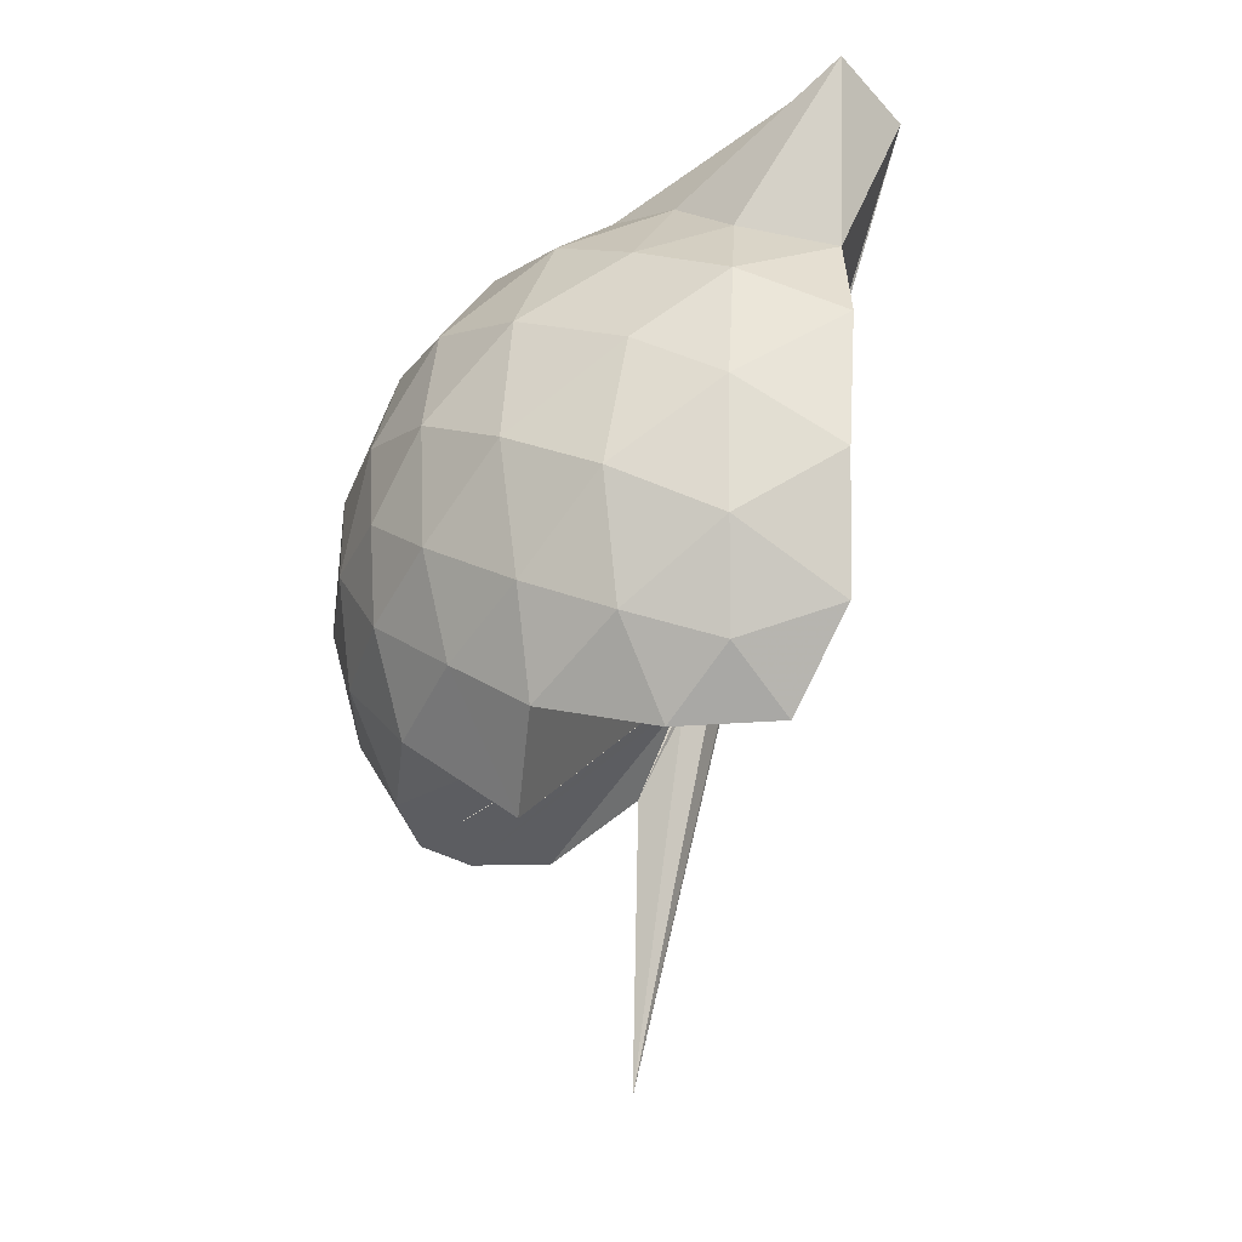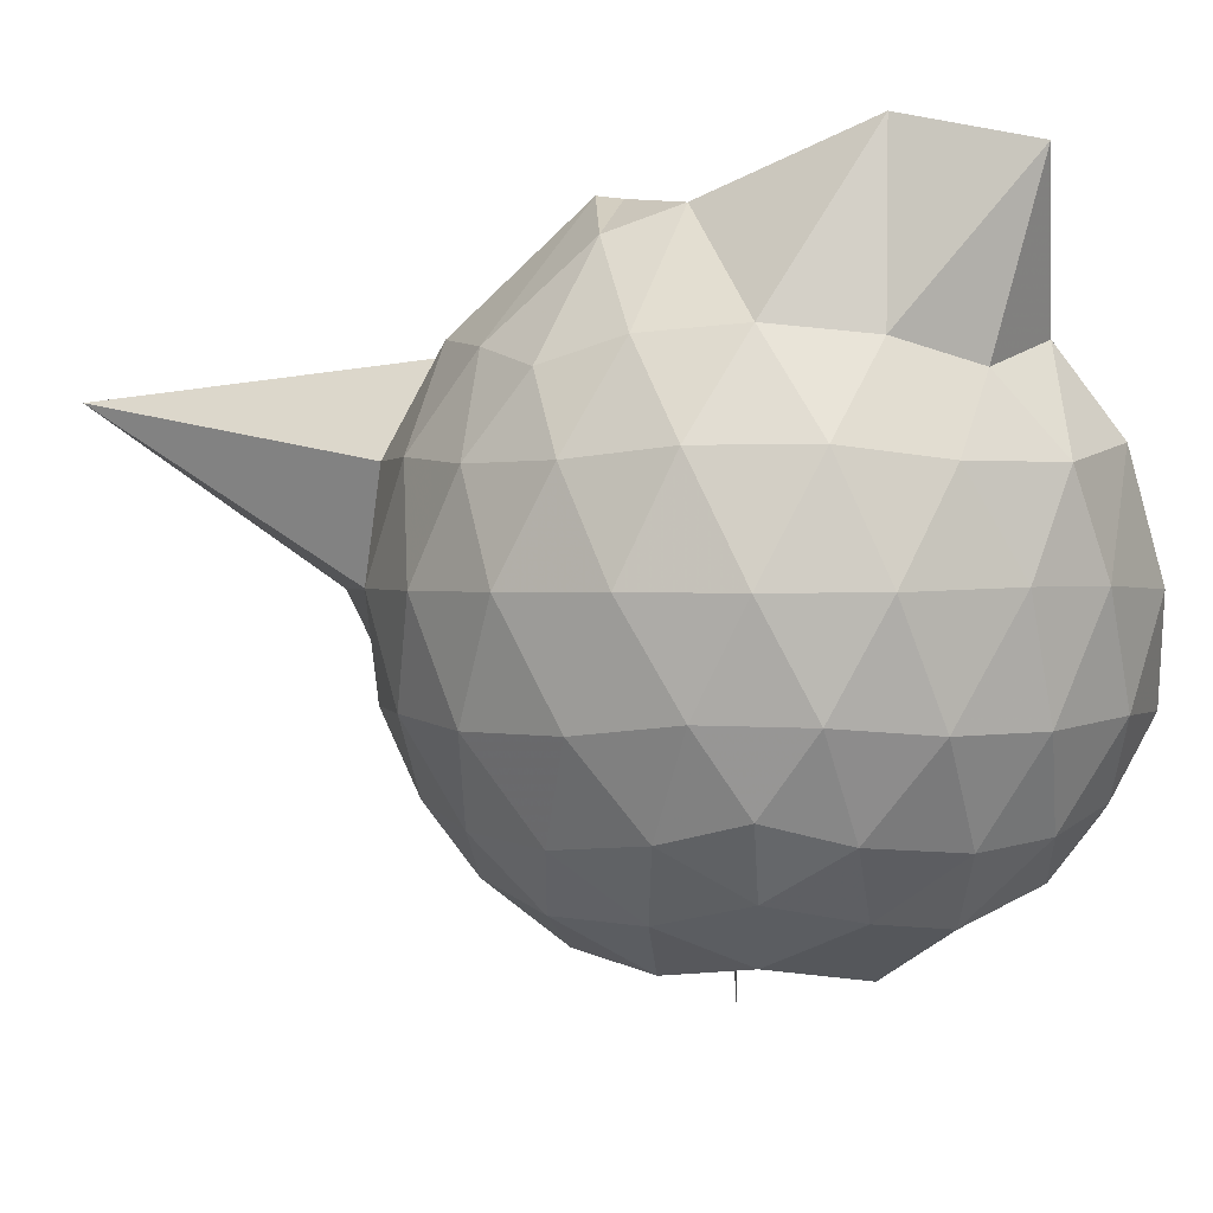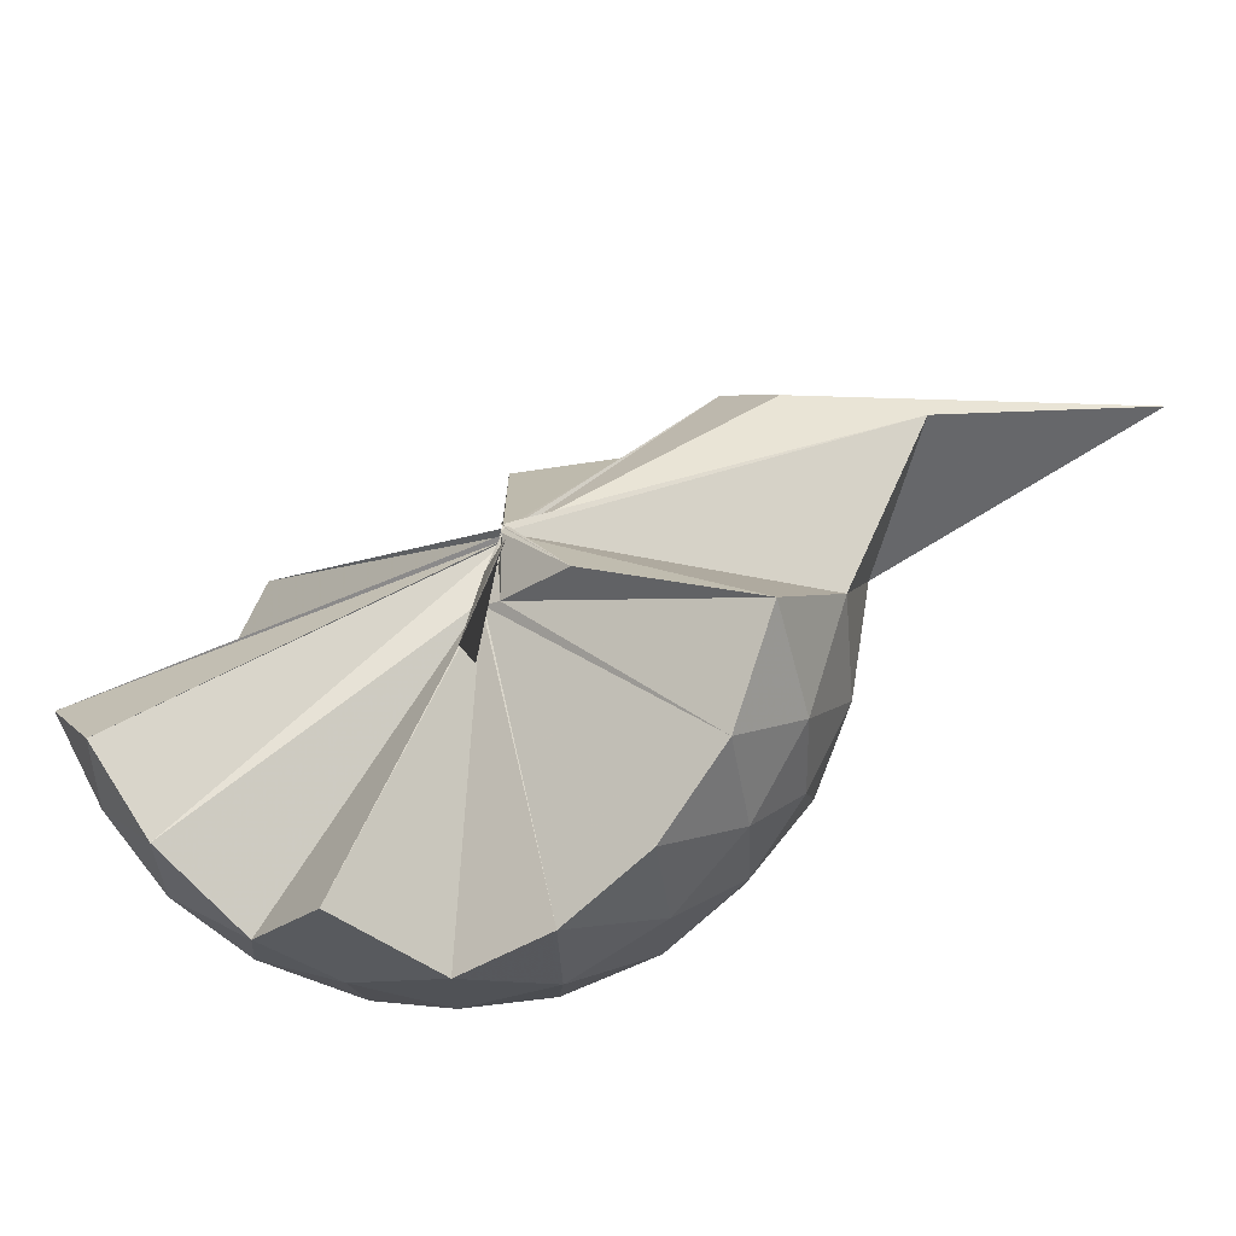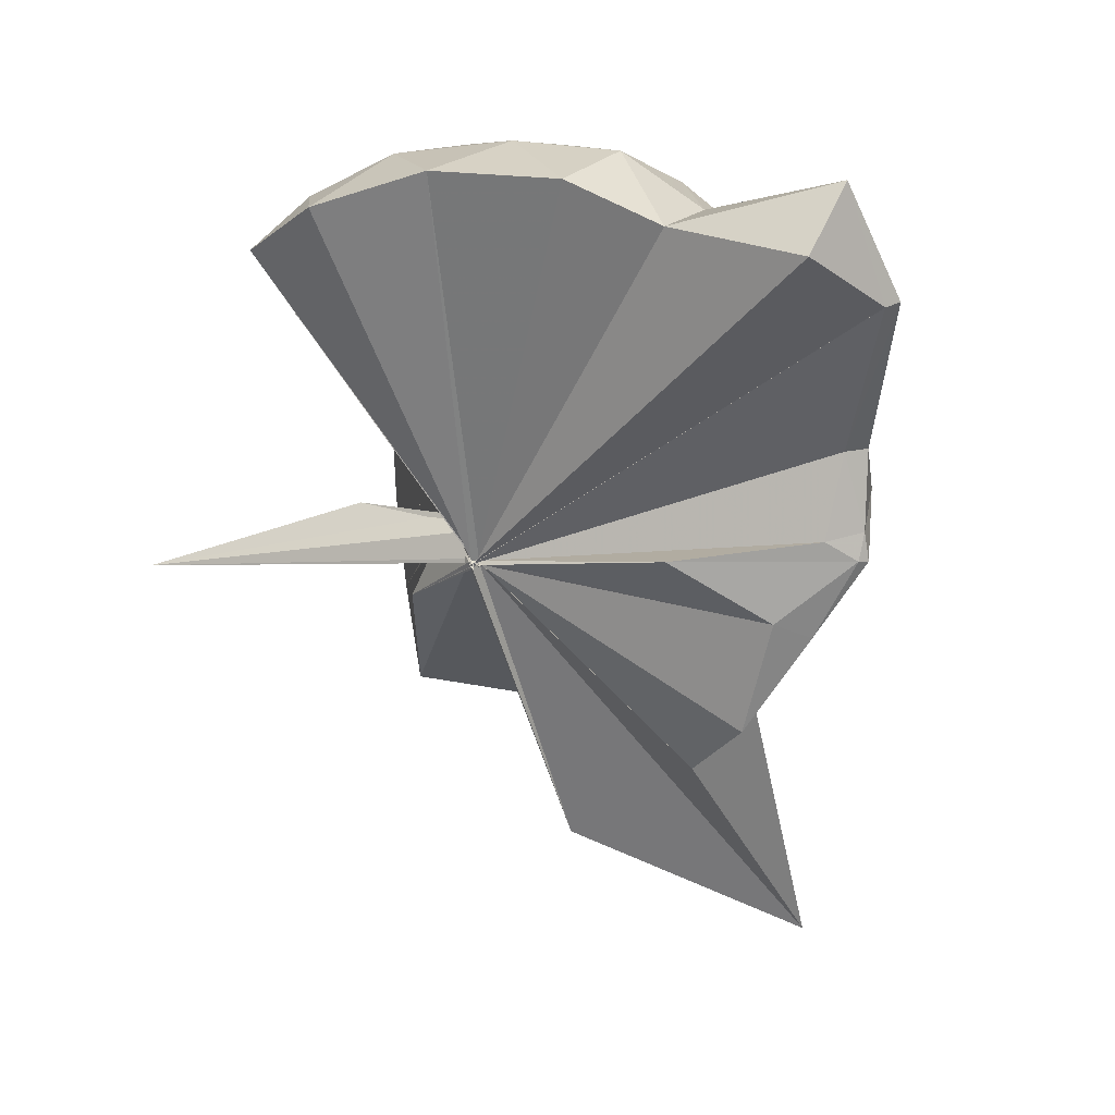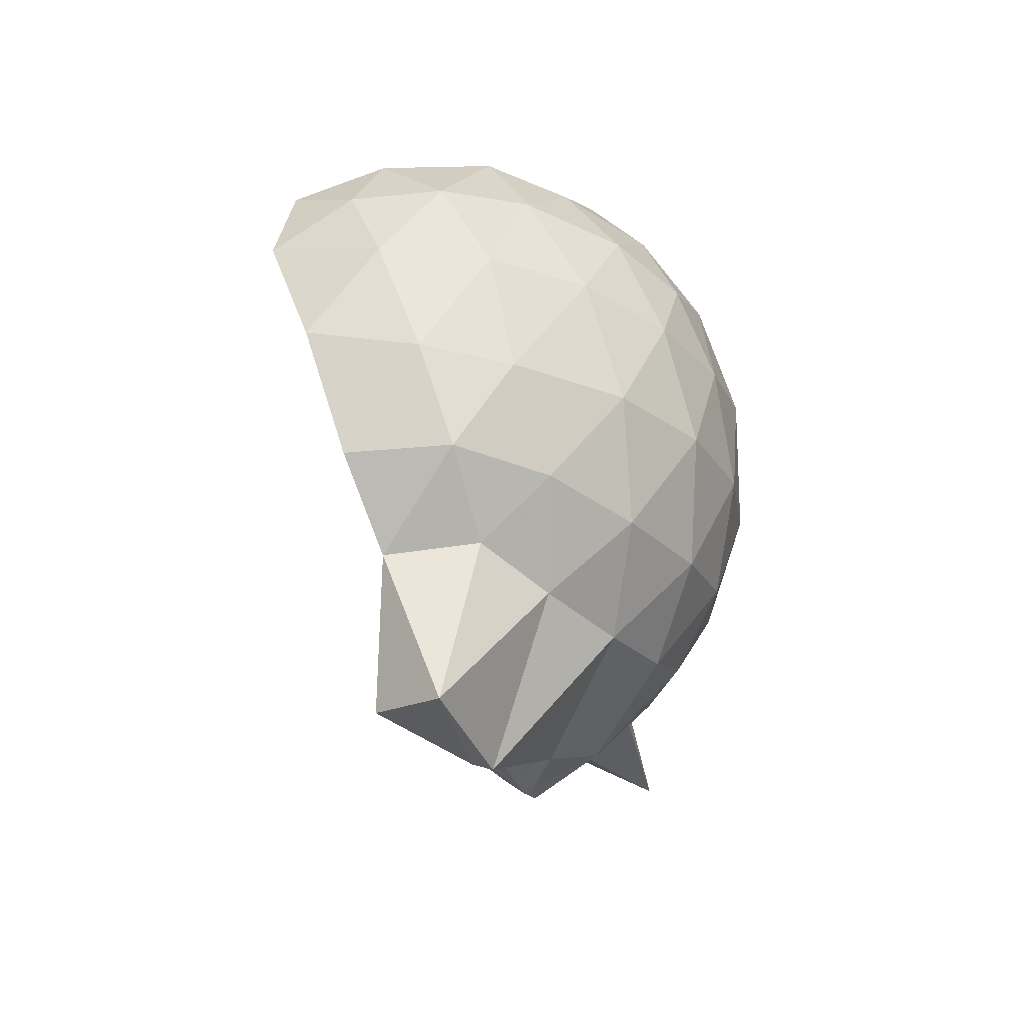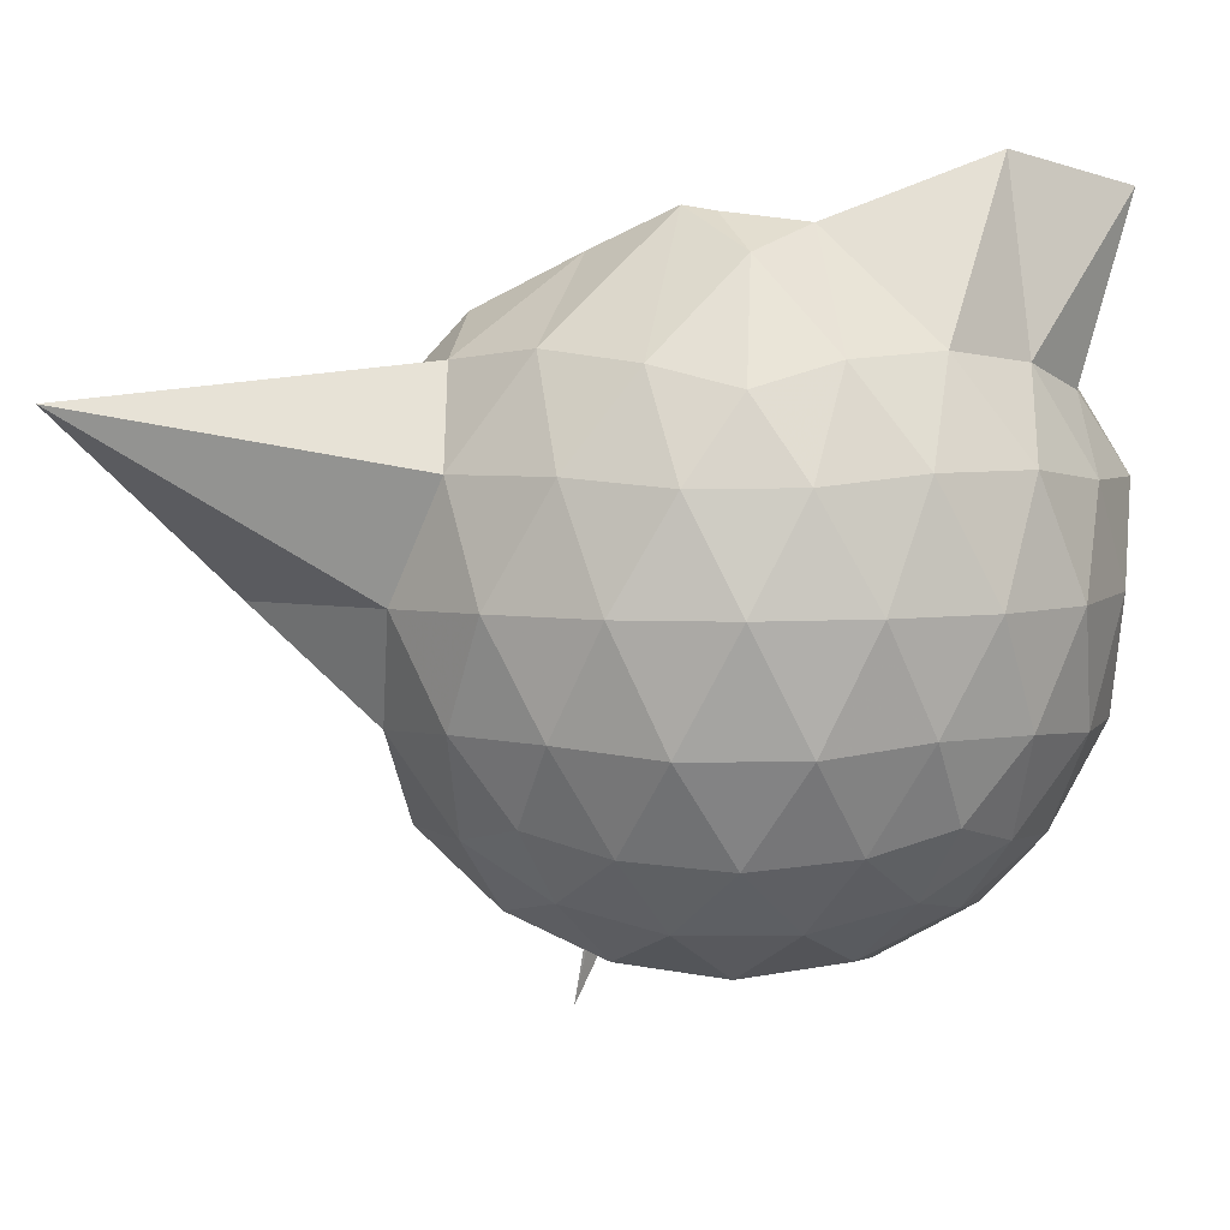
<metadata>
{"format":"obj","ext":"obj","renderer":"f3d","projection":"perspective","resolution":1024,"background":"white","views":[{"elev":60.8,"azim":-150.4,"up":"+Y"},{"elev":1.2,"azim":130.8,"up":"+Z"},{"elev":-59.4,"azim":-52.3,"up":"+Z"},{"elev":18.3,"azim":-47.3,"up":"+Y"},{"elev":68.1,"azim":8.6,"up":"+Y"},{"elev":4.9,"azim":90.3,"up":"+Z"}]}
</metadata>
<code>
v -0.06134 -0.4739 0.8391
v -0.006031 -0.381 0.6805
v 0.8667 -0.2607 1.377
v 0.798 -0.0416 1.442
v 0.6637 0.196 1.462
v 0.4753 0.4055 1.436
v 0.2825 0.5399 1.371
v 0.03275 0.5384 1.443
v -0.05114 -0.4741 0.8404
v -0.05756 -0.4722 0.8411
v -0.05454 -0.4864 0.8388
v -0.06582 -0.4817 0.845
v -0.06356 -0.4898 0.8414
v -0.04413 -0.4891 0.841
v -0.06697 -0.4845 0.8428
v -0.05311 -0.4849 0.8409
v -0.07007 -0.4772 0.8793
v -0.04594 -0.4775 0.8379
v 0.274 -1.062 1.372
v 0.4752 -0.9311 1.442
v 0.6624 -0.7222 1.467
v 0.7994 -0.4826 1.433
v 0.9451 -0.1209 1.168
v 0.8531 0.1463 1.196
v 0.6699 0.3985 1.197
v 0.4384 0.5703 1.165
v 0.1785 0.6862 1.164
v -0.1057 0.6513 1.216
v -0.04765 -0.4777 0.8453
v -0.07074 -0.4831 0.8374
v -0.06561 -0.4863 0.8426
v -0.06814 -0.4864 0.8397
v -0.06165 -0.4796 0.8419
v -0.04681 -0.4803 0.8466
v -0.06721 -0.494 0.8405
v -0.05558 -0.4925 0.8379
v -0.04658 -0.4986 0.8376
v -0.04792 -0.4801 0.8442
v 0.8671 -1.799 1.346
v 0.6695 -0.9304 1.186
v 0.8513 -0.6723 1.187
v 0.9439 -0.406 1.165
v 0.9497 0.037 0.8863
v 0.8166 0.3081 0.8862
v 0.5999 0.5213 0.887
v 0.2999 0.6582 0.8966
v 0.04402 0.701 0.8967
v -0.2676 0.6556 0.8855
v -0.06231 -0.4752 0.826
v -0.059 -0.4813 0.8297
v -0.06142 -0.478 0.8326
v -0.06583 -0.4825 0.8387
v -0.04377 -0.4899 0.8386
v -0.04985 -0.4806 0.8332
v -0.05401 -0.4984 0.8461
v -0.05574 -0.4941 0.8402
v -0.07358 -0.4966 0.8442
v 0.3081 -1.425 0.8734
v 0.5855 -1.065 0.8773
v 0.8087 -0.8437 0.8845
v 0.9466 -0.5679 0.8835
v 0.9966 -0.2658 0.8845
v 0.8492 0.1621 0.6074
v 0.6848 0.3946 0.6025
v 0.4519 0.554 0.5801
v 0.1861 0.6431 0.5822
v -0.1174 0.654 0.6041
v -0.4255 0.546 0.597
v -0.0442 -0.4817 0.8285
v -0.06334 -0.4723 0.8174
v -0.04868 -0.4772 0.8267
v -0.06322 -0.4812 0.8258
v -0.06983 -0.4767 0.8204
v -0.05908 -0.499 0.8386
v -0.06724 -0.4937 0.8383
v -0.07066 -0.4947 0.8445
v -0.07044 -0.4809 0.8235
v 0.4297 -1.089 0.5808
v 0.6812 -0.9257 0.6017
v 0.8486 -0.6965 0.5992
v 0.9322 -0.4247 0.5741
v 0.9338 -0.1104 0.5756
v 0.7075 0.2301 0.3943
v 0.5196 0.3677 0.3366
v 0.2517 0.4864 0.3114
v 0.006887 0.5371 0.3322
v -0.2393 0.528 0.3929
v -0.4209 0.3977 0.3461
v -0.04881 -0.4784 0.823
v -0.05506 -0.483 0.8303
v -0.04852 -0.4804 0.8226
v -0.06188 -0.4767 0.817
v -0.05184 -0.4801 0.8247
v -0.06551 -0.4946 0.8316
v -0.07087 -0.492 0.8357
v -0.0232 -0.6549 0.543
v 0.2128 -1.037 0.3244
v 0.5123 -0.9073 0.334
v 0.7009 -0.7668 0.3882
v 0.7801 -0.5463 0.333
v 0.816 -0.2698 0.3112
v 0.7832 0.009349 0.3371
v 0.6604 -0.2461 1.68
v 0.5341 -0.09481 1.752
v 0.3997 0.3542 1.926
v 0.2544 0.6753 1.849
v 0.08566 0.5084 1.864
v -0.04555 -0.479 0.8442
v -0.04208 -0.4762 0.8455
v -0.05613 -0.4844 0.8435
v -0.05286 -0.4827 0.8387
v -0.06732 -0.4809 0.8439
v -0.05062 -0.486 0.8391
v -0.05381 -0.4837 0.8517
v 0.2619 -0.894 1.557
v 0.3889 -0.6163 1.694
v 0.4993 -0.3984 1.793
v 0.4933 -0.3158 1.78
v 0.4699 -0.09644 1.72
v 0.3437 0.348 1.918
v -0.06937 -0.4809 0.8411
v -0.0579 -0.4742 0.8401
v -0.04936 -0.4737 0.873
v -0.06965 -0.4826 0.8617
v -0.05886 -0.4754 0.8586
v 0.2841 -0.5626 1.639
v 0.4643 -0.3927 1.784
v 0.3918 -0.3333 1.722
v -0.06954 -0.4808 0.8428
v -0.05669 -0.4756 0.845
v -0.06229 -0.4784 0.8766
v 0.06307 -0.3741 1.437
v 0.5869 0.147 0.2017
v 0.3433 0.2711 0.1472
v 0.1079 0.3433 0.1182
v -0.1889 0.3913 0.1994
v -0.04319 -0.4807 0.8265
v -0.06246 -0.4741 0.8226
v -0.05864 -0.4697 0.8165
v -0.05049 -0.4737 0.8226
v -0.05051 -0.4848 0.8325
v -0.07005 -0.4836 0.836
v -0.0005395 -0.4302 0.6541
v 0.338 -0.8152 0.1371
v 0.5859 -0.6838 0.1998
v 0.6411 -0.4225 0.1371
v 0.6415 -0.1183 0.1382
v 0.4136 0.01403 0.03071
v 0.06 0.08572 -0.0306
v -0.008532 -0.3843 0.6931
v -0.009941 -0.3814 0.6793
v -0.03941 -0.4114 0.7594
v -0.3651 -0.6605 -0.2497
v -0.03185 -0.4444 0.7946
v -0.004558 -0.3815 0.6802
v 0.4058 -0.5582 0.02768
v 0.4286 -0.2712 -0.0101
v -0.005674 -0.3796 0.6778
v 0.004721 -0.3823 0.6816
v 0.002188 -0.3852 0.6731
v -0.04161 -0.408 0.3495
v -0.002508 -0.3823 0.685
f 3 23 4
f 4 23 24
f 4 24 5
f 5 24 25
f 5 25 6
f 6 25 26
f 6 26 7
f 7 26 27
f 7 27 8
f 8 27 28
f 8 28 9
f 9 28 29
f 9 29 10
f 10 29 30
f 10 30 11
f 11 30 31
f 11 31 12
f 12 31 32
f 12 32 13
f 13 32 33
f 13 33 14
f 14 33 34
f 14 34 15
f 15 34 35
f 15 35 16
f 16 35 36
f 16 36 17
f 17 36 37
f 17 37 18
f 18 37 38
f 18 38 19
f 19 38 39
f 19 39 20
f 20 39 40
f 20 40 21
f 21 40 41
f 21 41 22
f 22 41 42
f 22 42 3
f 3 42 23
f 23 43 24
f 24 43 44
f 24 44 25
f 25 44 45
f 25 45 26
f 26 45 46
f 26 46 27
f 27 46 47
f 27 47 28
f 28 47 48
f 28 48 29
f 29 48 49
f 29 49 30
f 30 49 50
f 30 50 31
f 31 50 51
f 31 51 32
f 32 51 52
f 32 52 33
f 33 52 53
f 33 53 34
f 34 53 54
f 34 54 35
f 35 54 55
f 35 55 36
f 36 55 56
f 36 56 37
f 37 56 57
f 37 57 38
f 38 57 58
f 38 58 39
f 39 58 59
f 39 59 40
f 40 59 60
f 40 60 41
f 41 60 61
f 41 61 42
f 42 61 62
f 42 62 23
f 23 62 43
f 43 63 44
f 44 63 64
f 44 64 45
f 45 64 65
f 45 65 46
f 46 65 66
f 46 66 47
f 47 66 67
f 47 67 48
f 48 67 68
f 48 68 49
f 49 68 69
f 49 69 50
f 50 69 70
f 50 70 51
f 51 70 71
f 51 71 52
f 52 71 72
f 52 72 53
f 53 72 73
f 53 73 54
f 54 73 74
f 54 74 55
f 55 74 75
f 55 75 56
f 56 75 76
f 56 76 57
f 57 76 77
f 57 77 58
f 58 77 78
f 58 78 59
f 59 78 79
f 59 79 60
f 60 79 80
f 60 80 61
f 61 80 81
f 61 81 62
f 62 81 82
f 62 82 43
f 43 82 63
f 63 83 64
f 64 83 84
f 64 84 65
f 65 84 85
f 65 85 66
f 66 85 86
f 66 86 67
f 67 86 87
f 67 87 68
f 68 87 88
f 68 88 69
f 69 88 89
f 69 89 70
f 70 89 90
f 70 90 71
f 71 90 91
f 71 91 72
f 72 91 92
f 72 92 73
f 73 92 93
f 73 93 74
f 74 93 94
f 74 94 75
f 75 94 95
f 75 95 76
f 76 95 96
f 76 96 77
f 77 96 97
f 77 97 78
f 78 97 98
f 78 98 79
f 79 98 99
f 79 99 80
f 80 99 100
f 80 100 81
f 81 100 101
f 81 101 82
f 82 101 102
f 82 102 63
f 63 102 83
f 103 104 118
f 104 119 118
f 104 105 119
f 105 120 119
f 105 106 120
f 106 107 120
f 107 121 120
f 107 108 121
f 108 122 121
f 108 109 122
f 109 110 122
f 110 123 122
f 110 111 123
f 111 124 123
f 111 112 124
f 112 113 124
f 113 125 124
f 113 114 125
f 114 126 125
f 114 115 126
f 115 116 126
f 116 127 126
f 116 117 127
f 117 118 127
f 117 103 118
f 118 119 128
f 119 129 128
f 119 120 129
f 120 121 129
f 121 130 129
f 121 122 130
f 122 123 130
f 123 131 130
f 123 124 131
f 124 125 131
f 125 132 131
f 125 126 132
f 126 127 132
f 127 128 132
f 127 118 128
f 133 148 134
f 134 148 149
f 134 149 135
f 135 149 150
f 135 150 136
f 136 150 137
f 137 150 151
f 137 151 138
f 138 151 152
f 138 152 139
f 139 152 140
f 140 152 153
f 140 153 141
f 141 153 154
f 141 154 142
f 142 154 143
f 143 154 155
f 143 155 144
f 144 155 156
f 144 156 145
f 145 156 146
f 146 156 157
f 146 157 147
f 147 157 148
f 147 148 133
f 148 158 149
f 149 158 159
f 149 159 150
f 150 159 151
f 151 159 160
f 151 160 152
f 152 160 153
f 153 160 161
f 153 161 154
f 154 161 155
f 155 161 162
f 155 162 156
f 156 162 157
f 157 162 158
f 157 158 148
f 3 4 103
f 103 4 104
f 4 5 104
f 104 5 105
f 5 6 105
f 105 6 106
f 6 7 106
f 7 8 106
f 106 8 107
f 8 9 107
f 107 9 108
f 9 10 108
f 108 10 109
f 10 11 109
f 11 12 109
f 109 12 110
f 12 13 110
f 110 13 111
f 13 14 111
f 111 14 112
f 14 15 112
f 15 16 112
f 112 16 113
f 16 17 113
f 113 17 114
f 17 18 114
f 114 18 115
f 18 19 115
f 19 20 115
f 115 20 116
f 20 21 116
f 116 21 117
f 21 22 117
f 117 22 103
f 22 3 103
f 83 133 84
f 84 133 134
f 84 134 85
f 85 134 135
f 85 135 86
f 86 135 136
f 86 136 87
f 87 136 88
f 88 136 137
f 88 137 89
f 89 137 138
f 89 138 90
f 90 138 139
f 90 139 91
f 91 139 92
f 92 139 140
f 92 140 93
f 93 140 141
f 93 141 94
f 94 141 142
f 94 142 95
f 95 142 96
f 96 142 143
f 96 143 97
f 97 143 144
f 97 144 98
f 98 144 145
f 98 145 99
f 99 145 100
f 100 145 146
f 100 146 101
f 101 146 147
f 101 147 102
f 102 147 133
f 102 133 83
f 128 129 1
f 129 130 1
f 130 131 1
f 131 132 1
f 132 128 1
f 159 158 2
f 160 159 2
f 161 160 2
f 162 161 2
f 158 162 2

</code>
